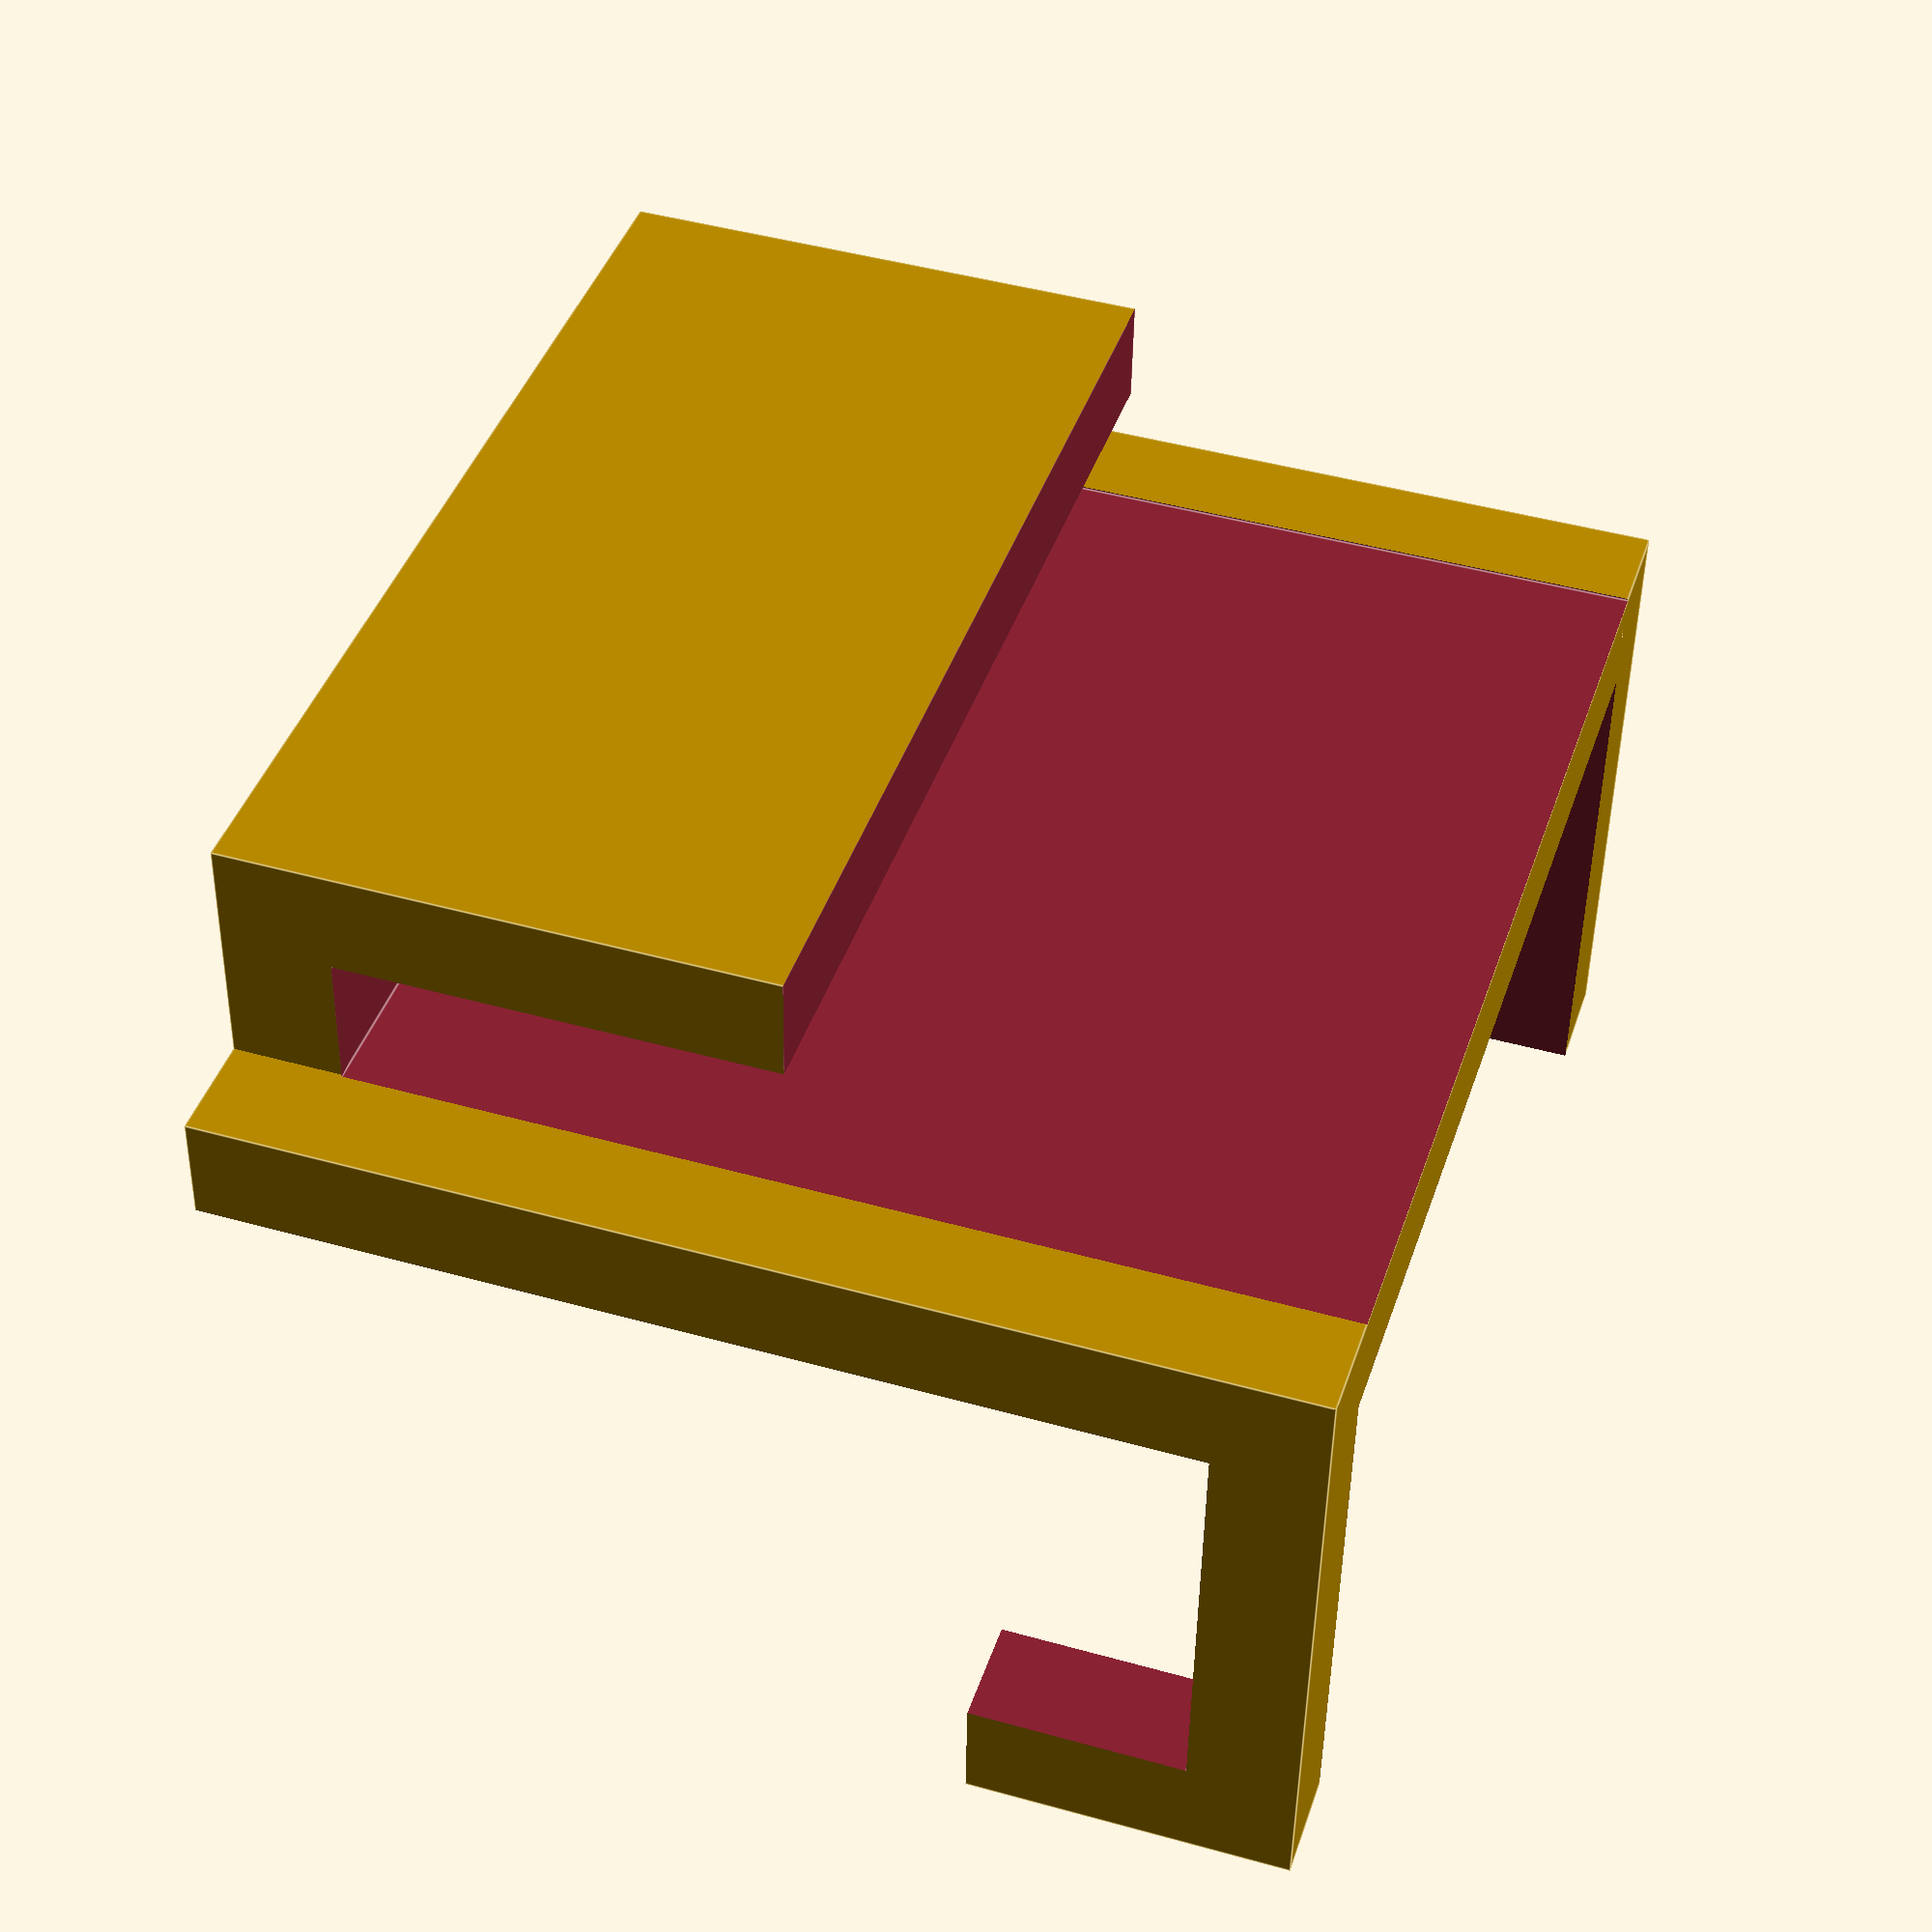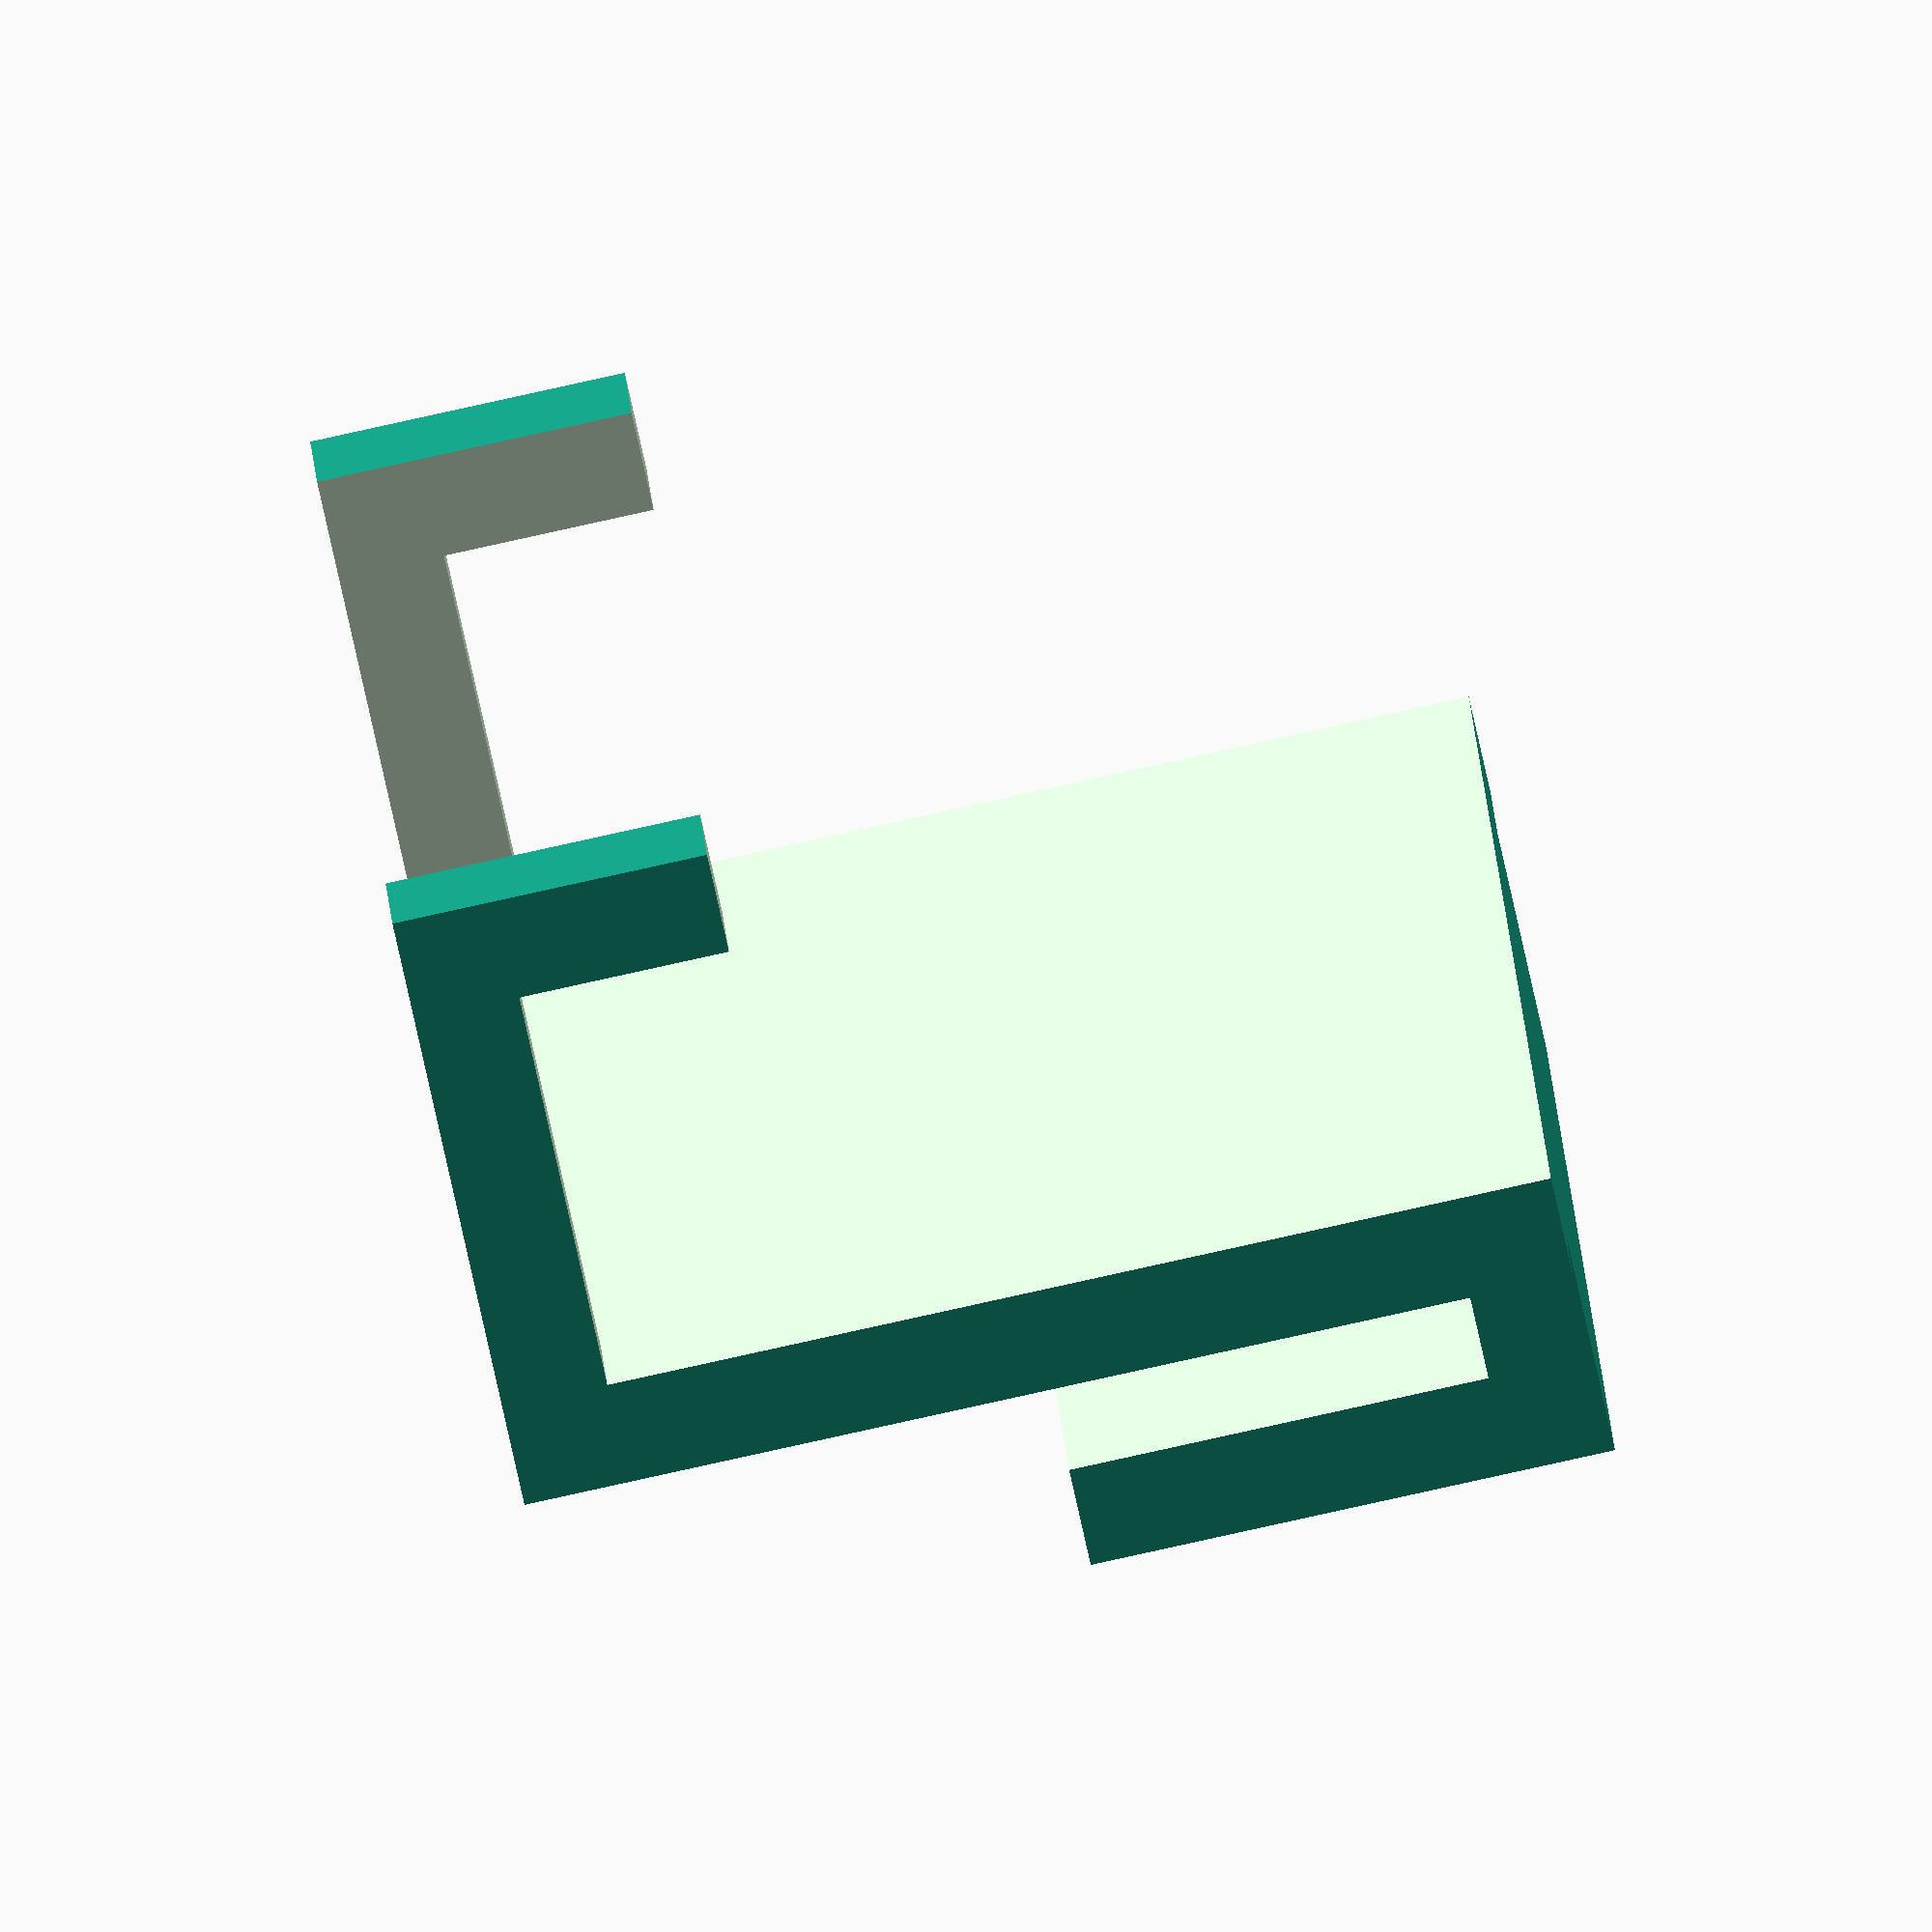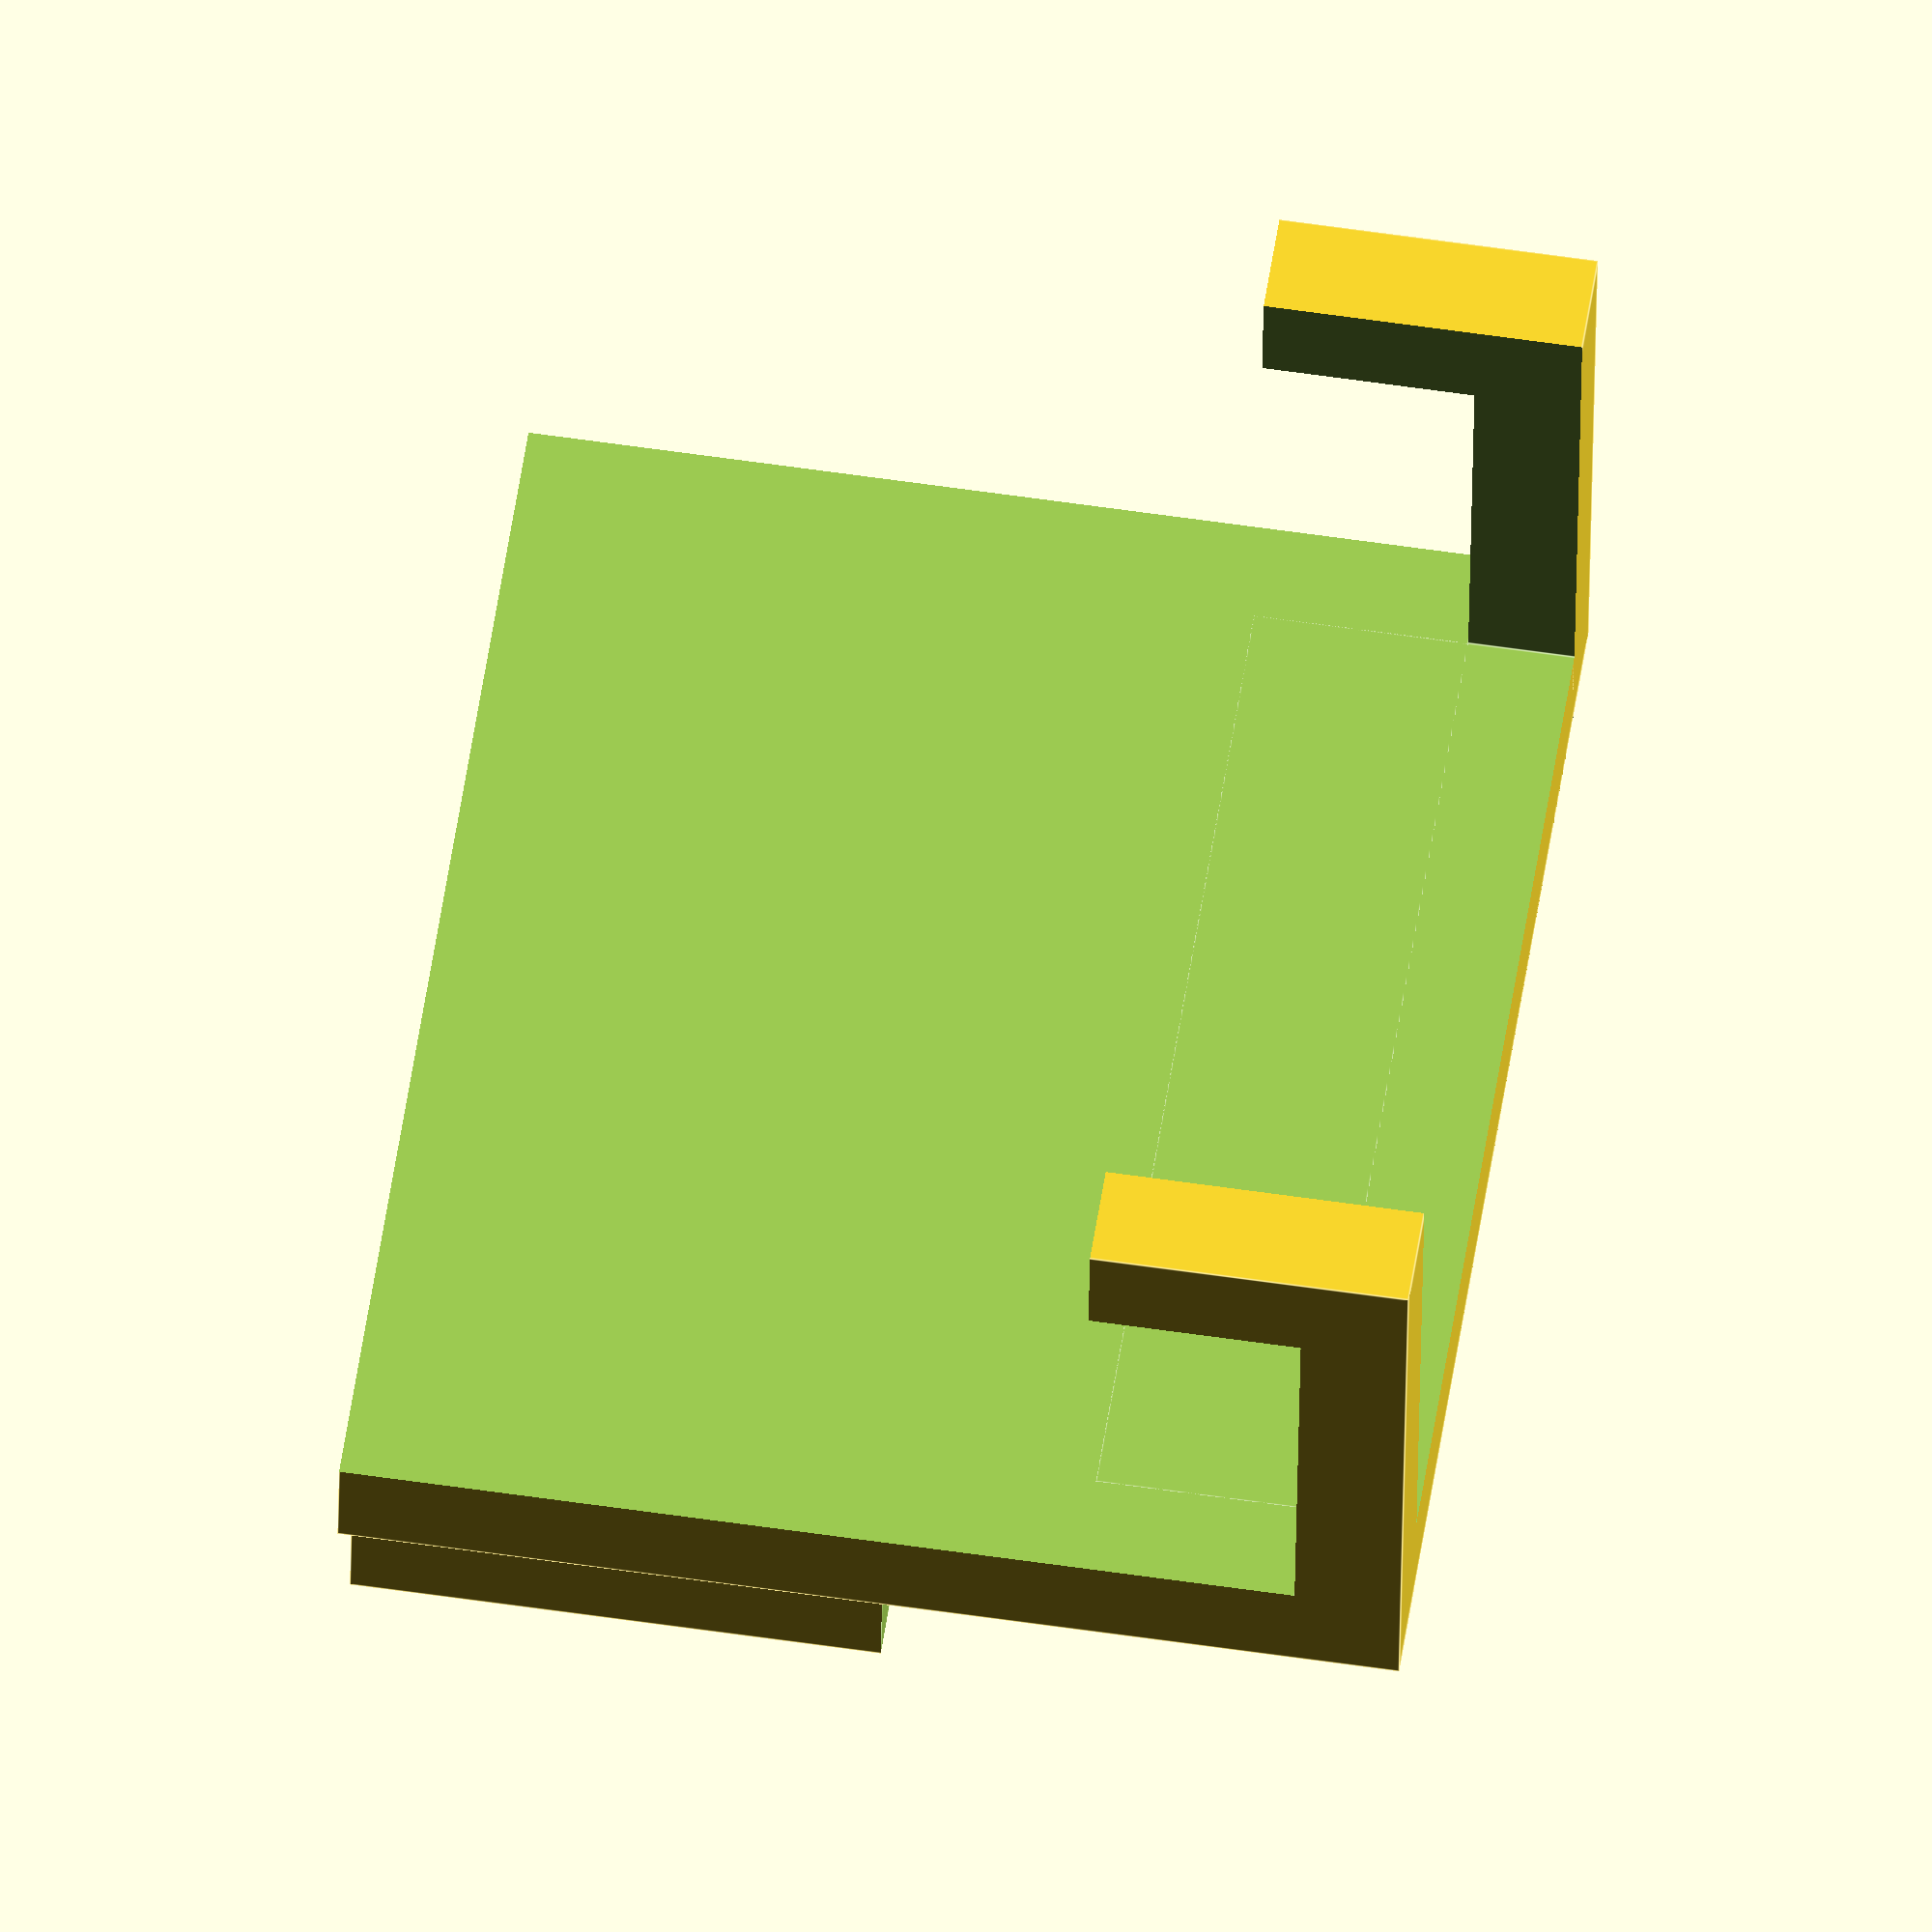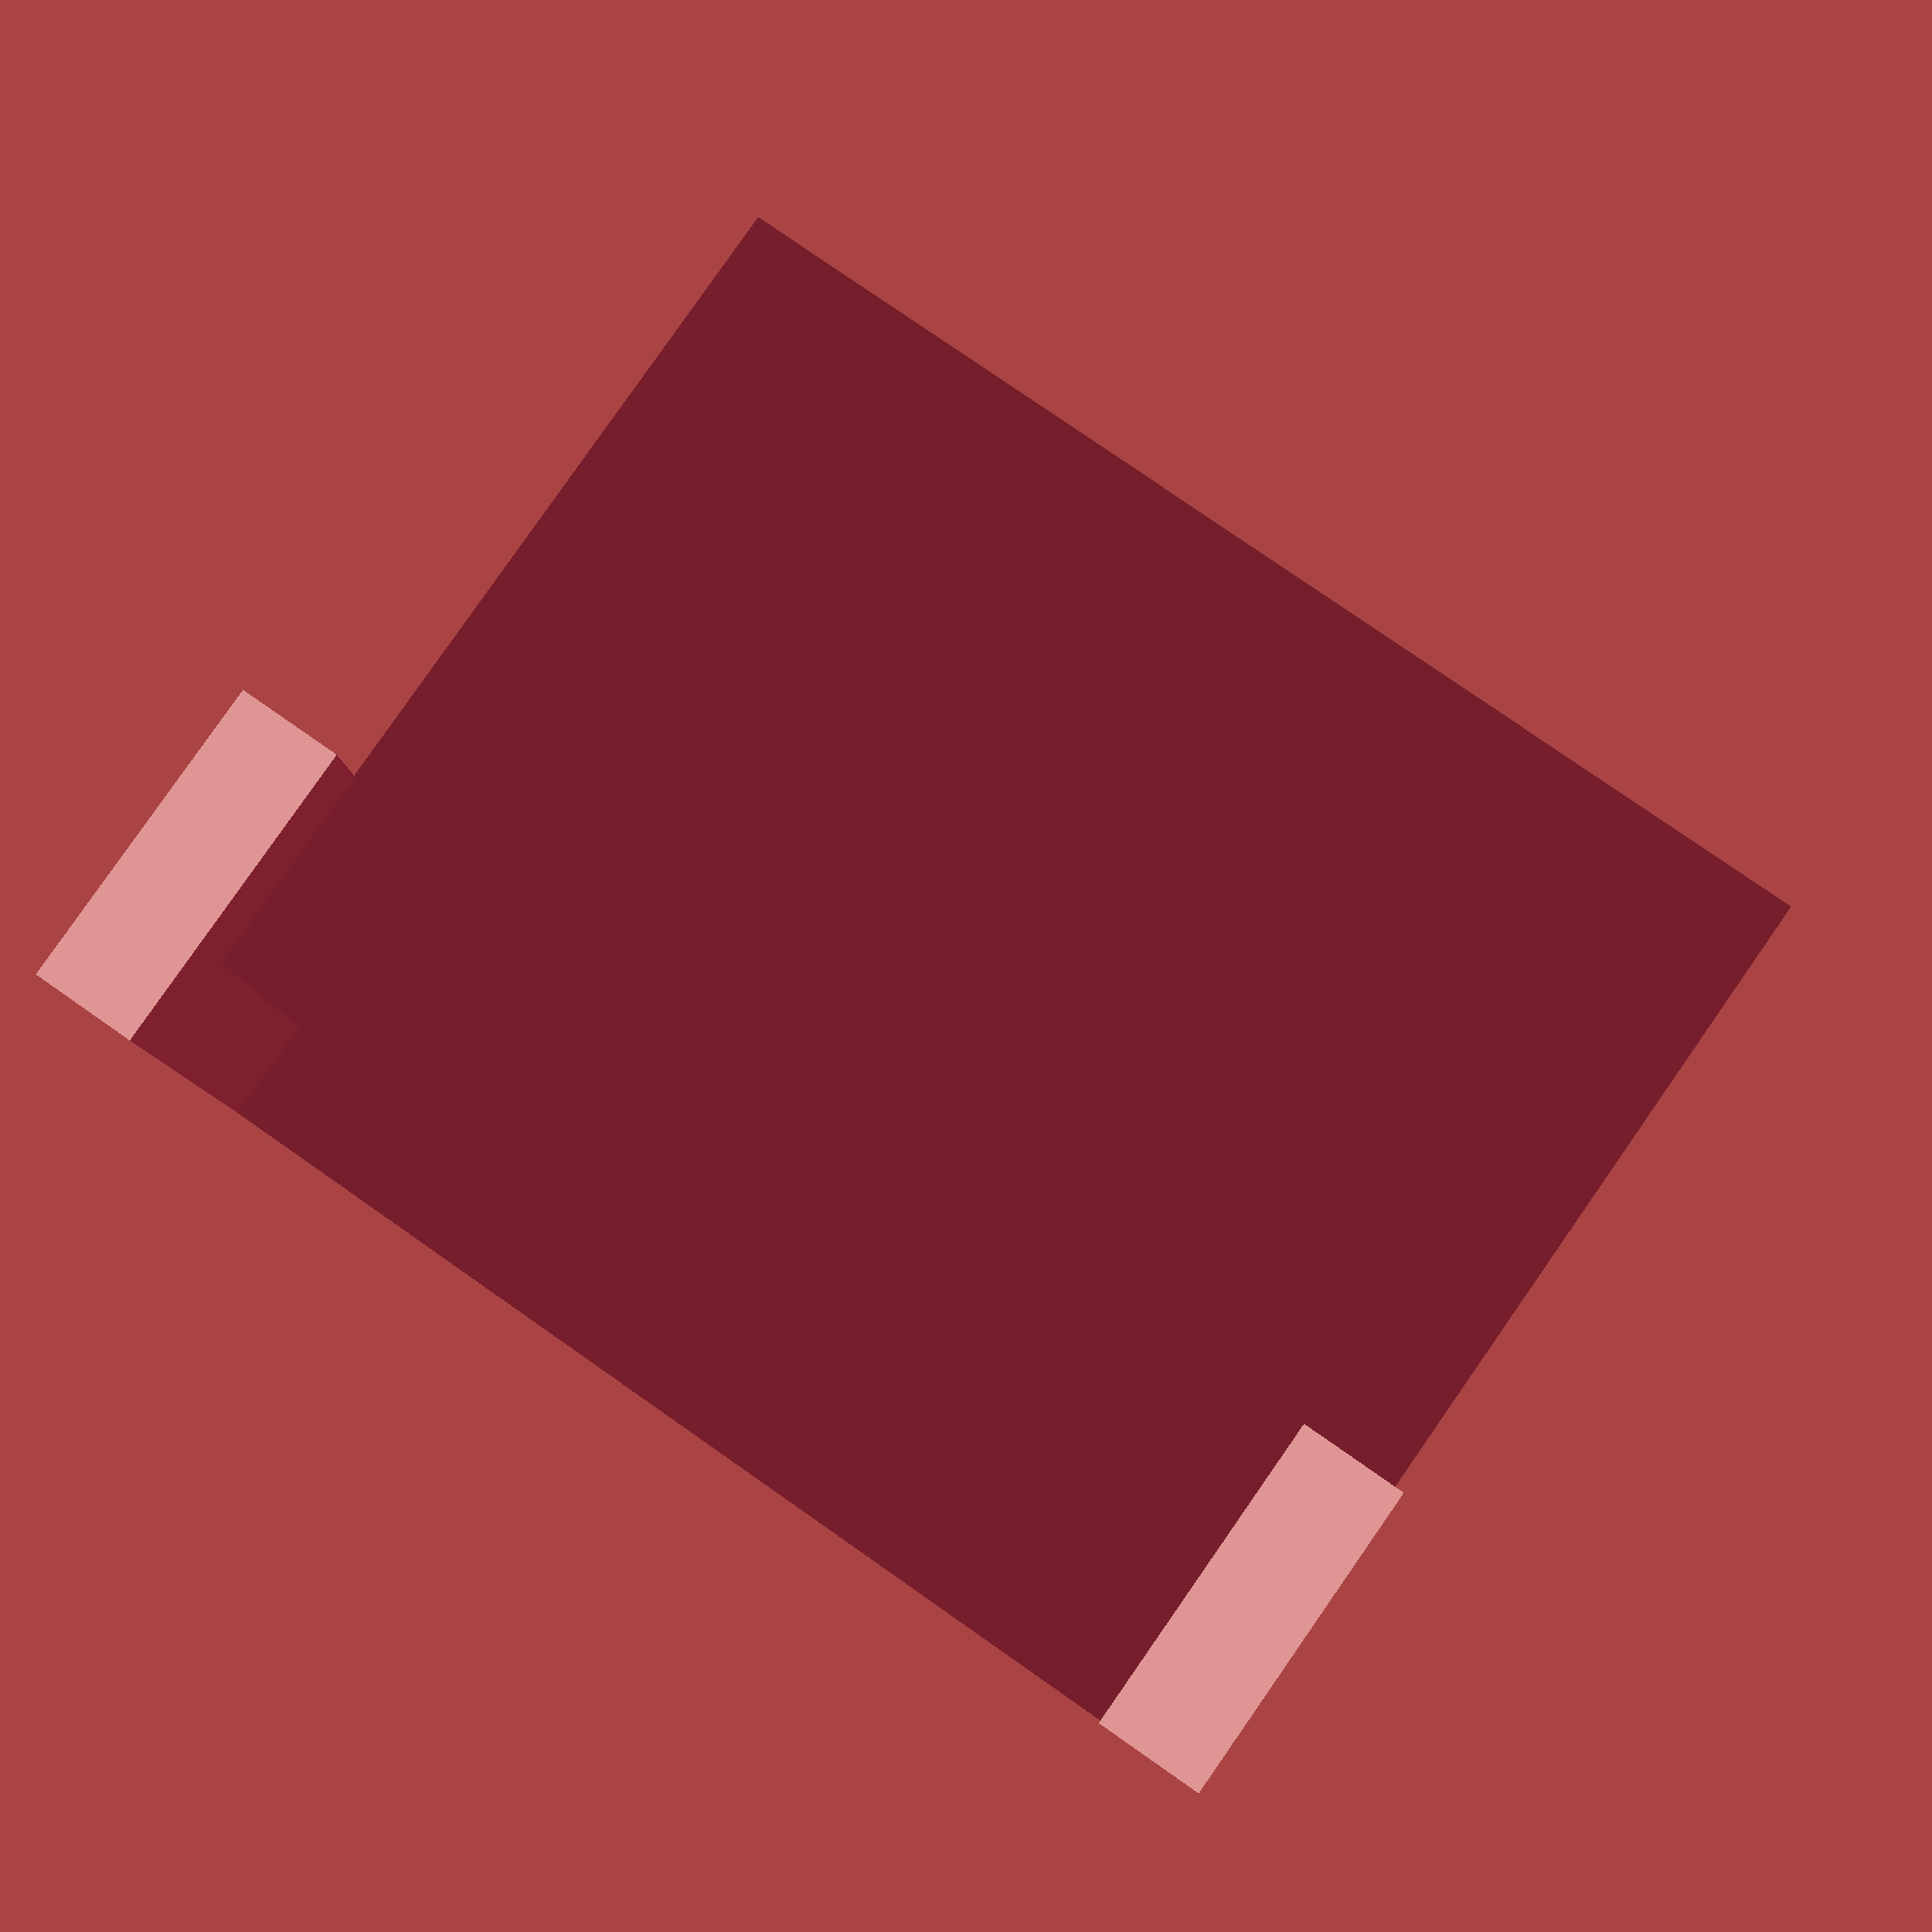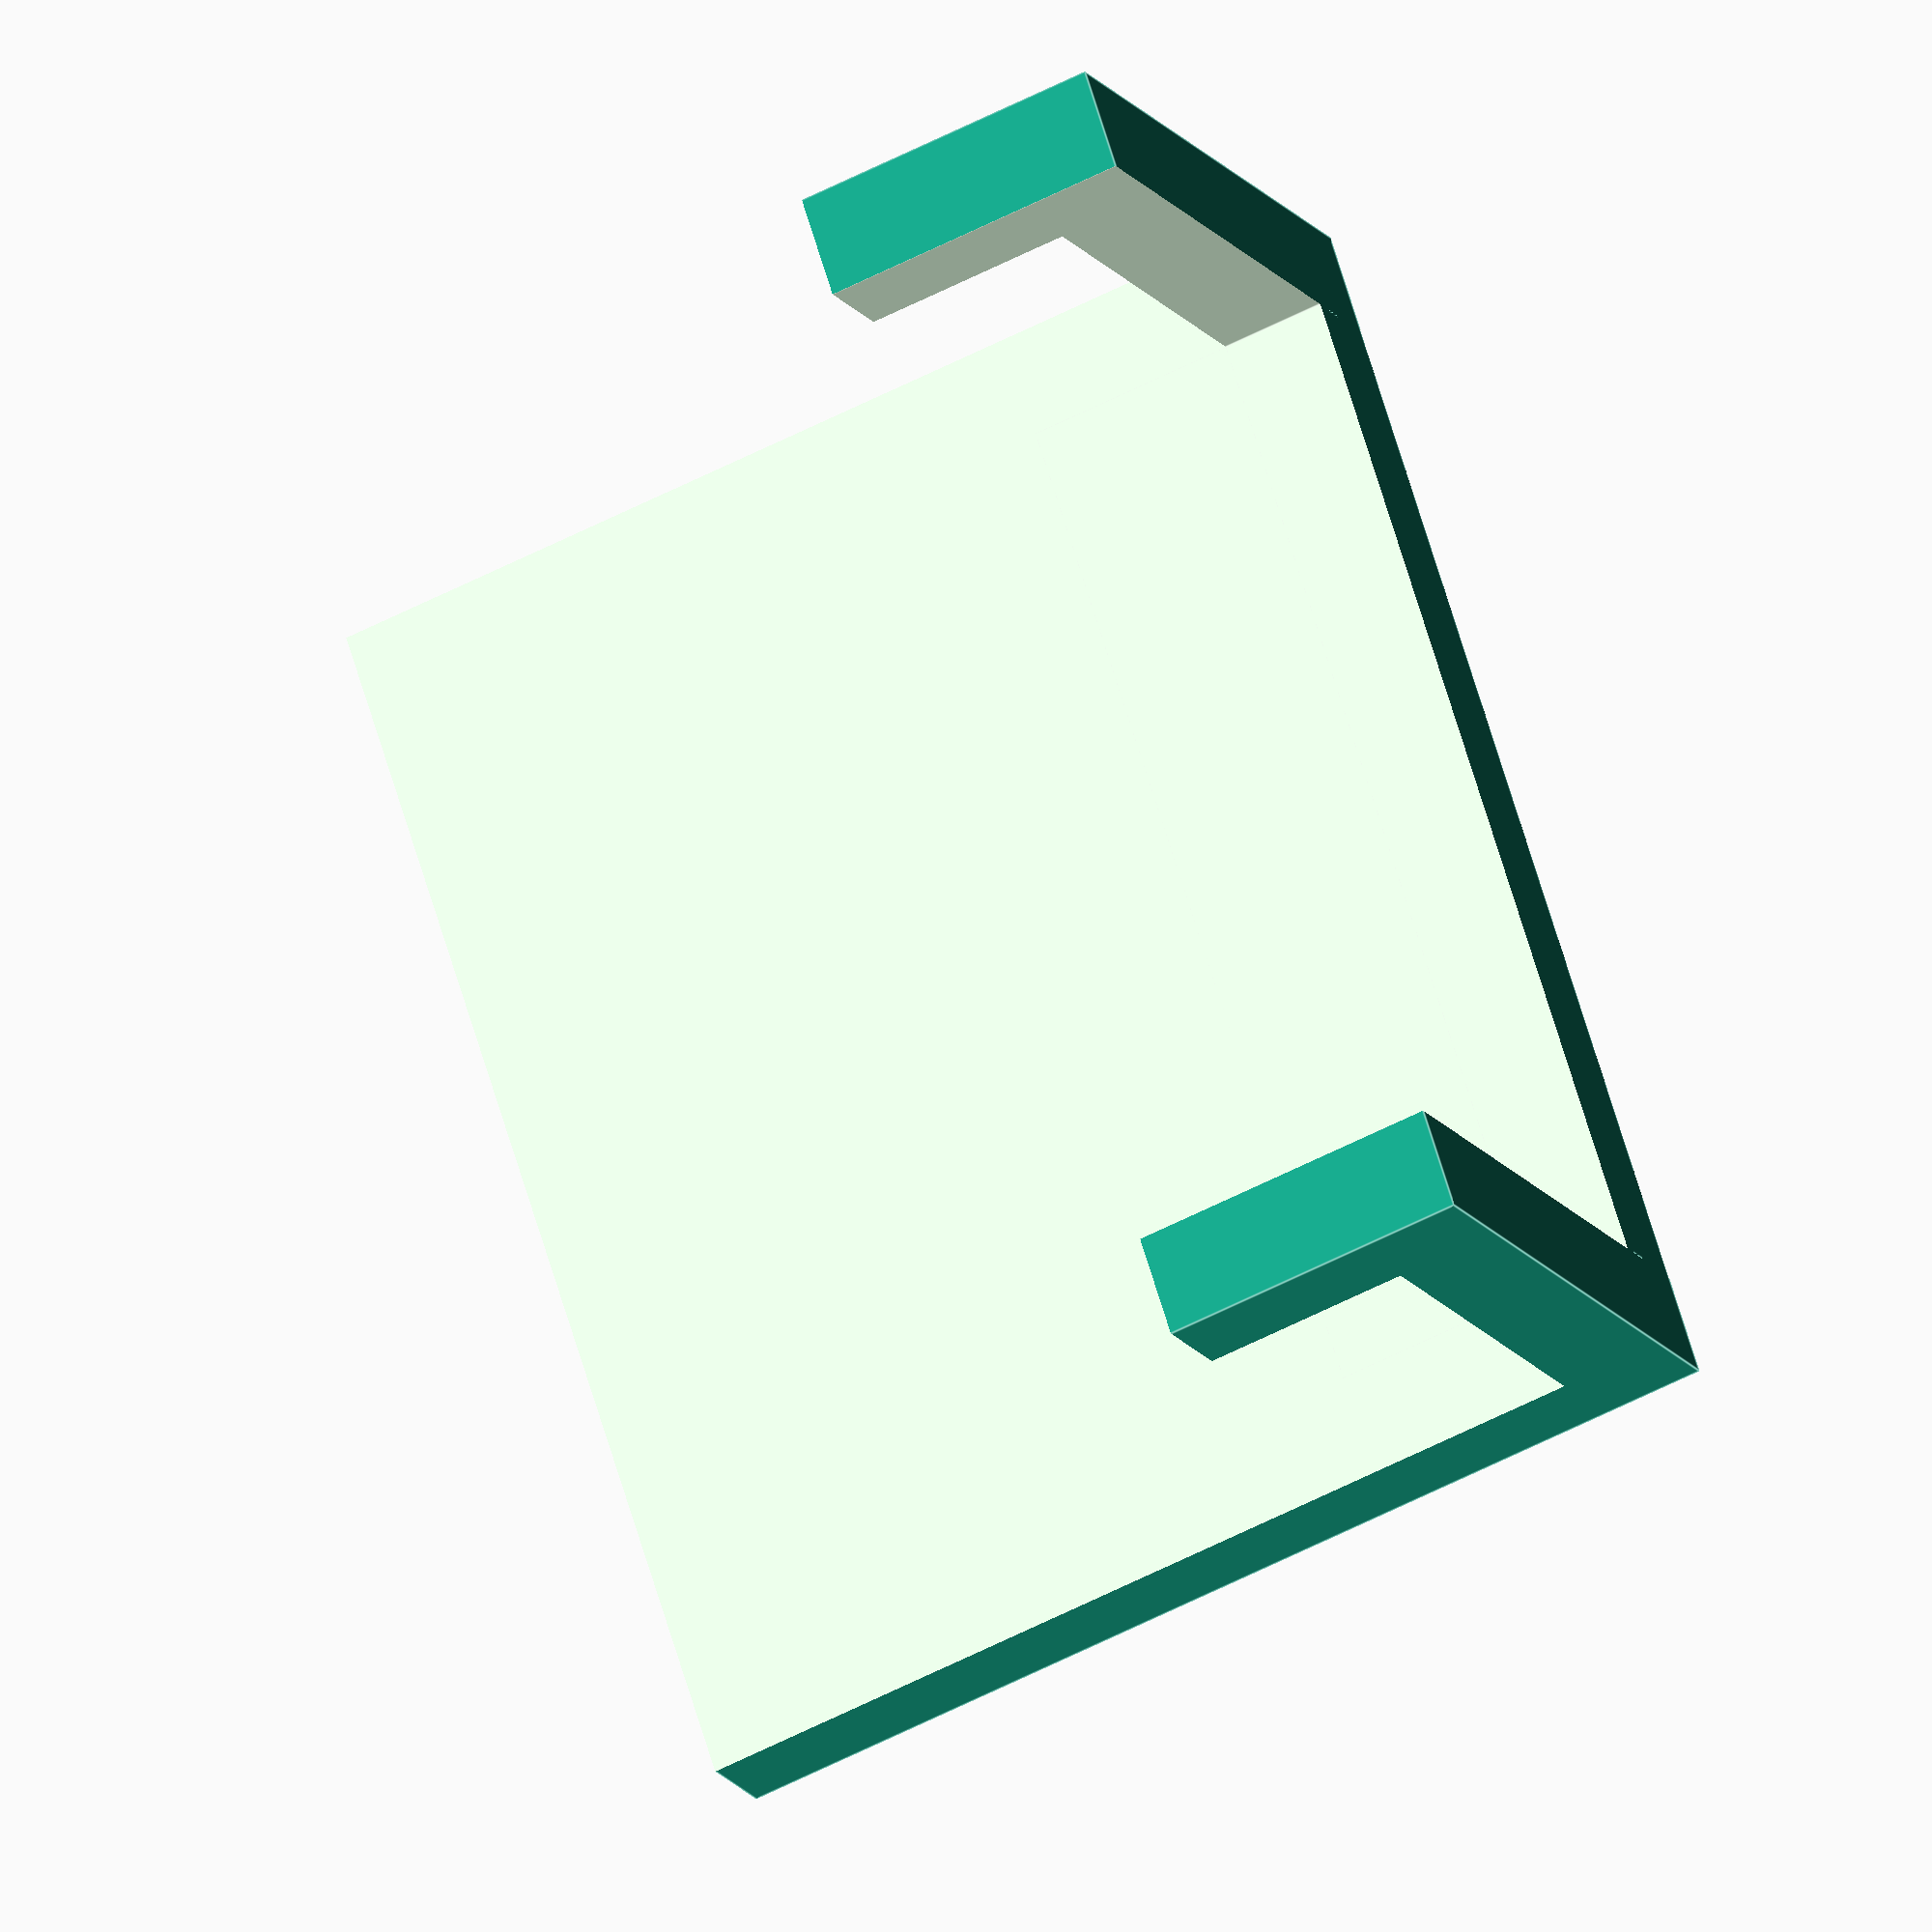
<openscad>
// Render Precision
$fn=50;

/*
 Dimensions Definitions
*/
total_height = 50;
hook_strength = 5;
handle_width = 50;
holder_hook_depth = 20;
holder_hook_height = 10;
holder_hook_width = handle_width+2*hook_strength;
glass_thickness = 6+0.1;
glass_hook_width = 50;
glass_hook_height= total_height/2;

difference(){
	union(){
		cube([glass_hook_width, 3*hook_strength+glass_thickness+holder_hook_depth, total_height]);
		translate([-(holder_hook_width-glass_hook_width)/2, hook_strength+glass_thickness, 0])
			cube([holder_hook_width, 2*hook_strength+holder_hook_depth, total_height]);
	}
	// Form the Glass Hook
	translate([-0.1,hook_strength-0.1,-hook_strength])
		cube([glass_hook_width+0.2, glass_thickness+0.2, total_height]);
	translate([-0.1, -0.1, -0.1])
		cube([glass_hook_width+0.2, hook_strength+0.2, glass_hook_height+0.1]);

	// Form the Squeegee Hook
	translate([-0.1-(holder_hook_width-glass_hook_width)/2, 2*hook_strength+glass_thickness, hook_strength])
		cube([holder_hook_width+0.2, holder_hook_depth, total_height]);
	translate([-0.1-(holder_hook_width-glass_hook_width)/2, 2*hook_strength+glass_thickness+holder_hook_depth-0.1,hook_strength+holder_hook_height]) 
		cube([holder_hook_width+0.2, hook_strength+0.2, total_height]);
	translate([-(handle_width-glass_hook_width)/2, 2*hook_strength+glass_thickness, -0.1])
		cube([handle_width, holder_hook_depth+hook_strength+0.1, holder_hook_height+hook_strength+0.2]);
}

	

</openscad>
<views>
elev=134.7 azim=357.0 roll=72.1 proj=p view=edges
elev=84.9 azim=252.7 roll=282.4 proj=o view=wireframe
elev=119.7 azim=174.4 roll=81.5 proj=o view=edges
elev=97.4 azim=182.4 roll=325.1 proj=p view=solid
elev=236.7 azim=306.9 roll=61.5 proj=o view=edges
</views>
